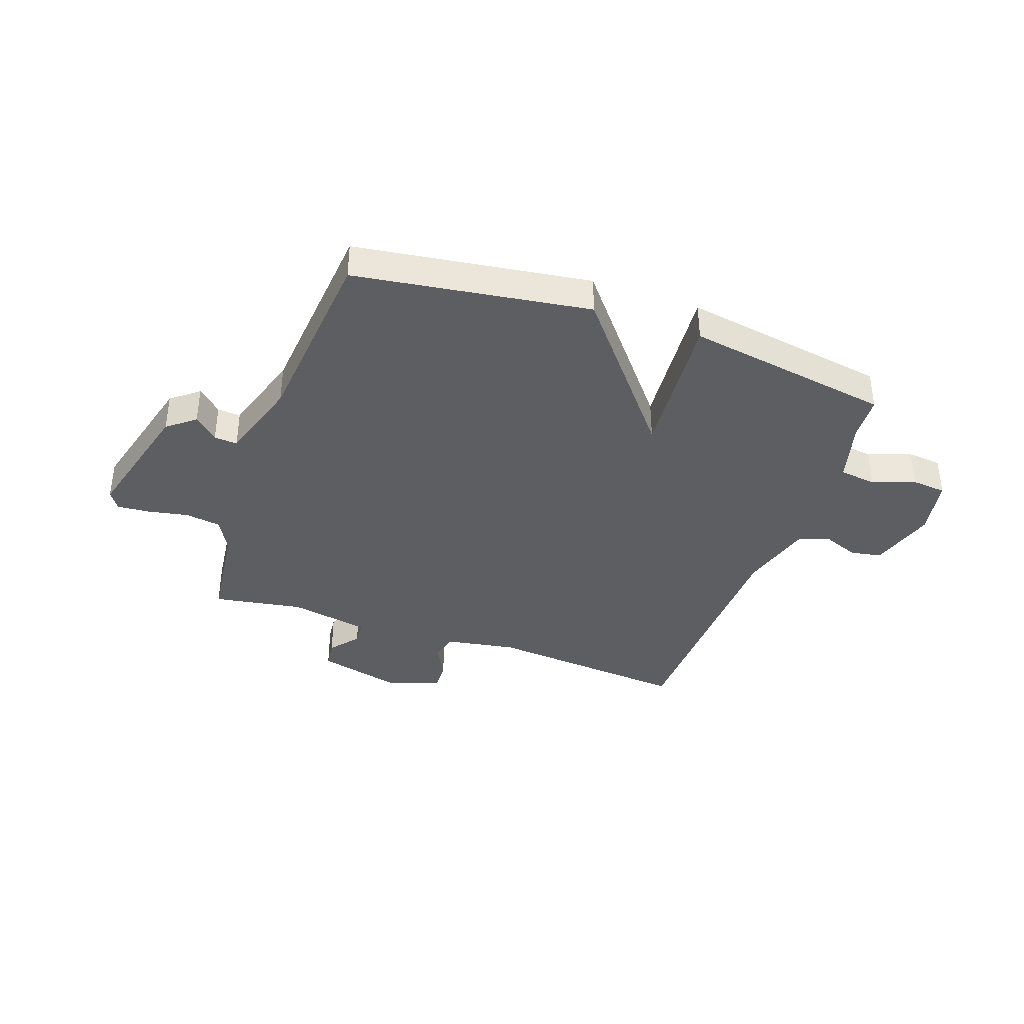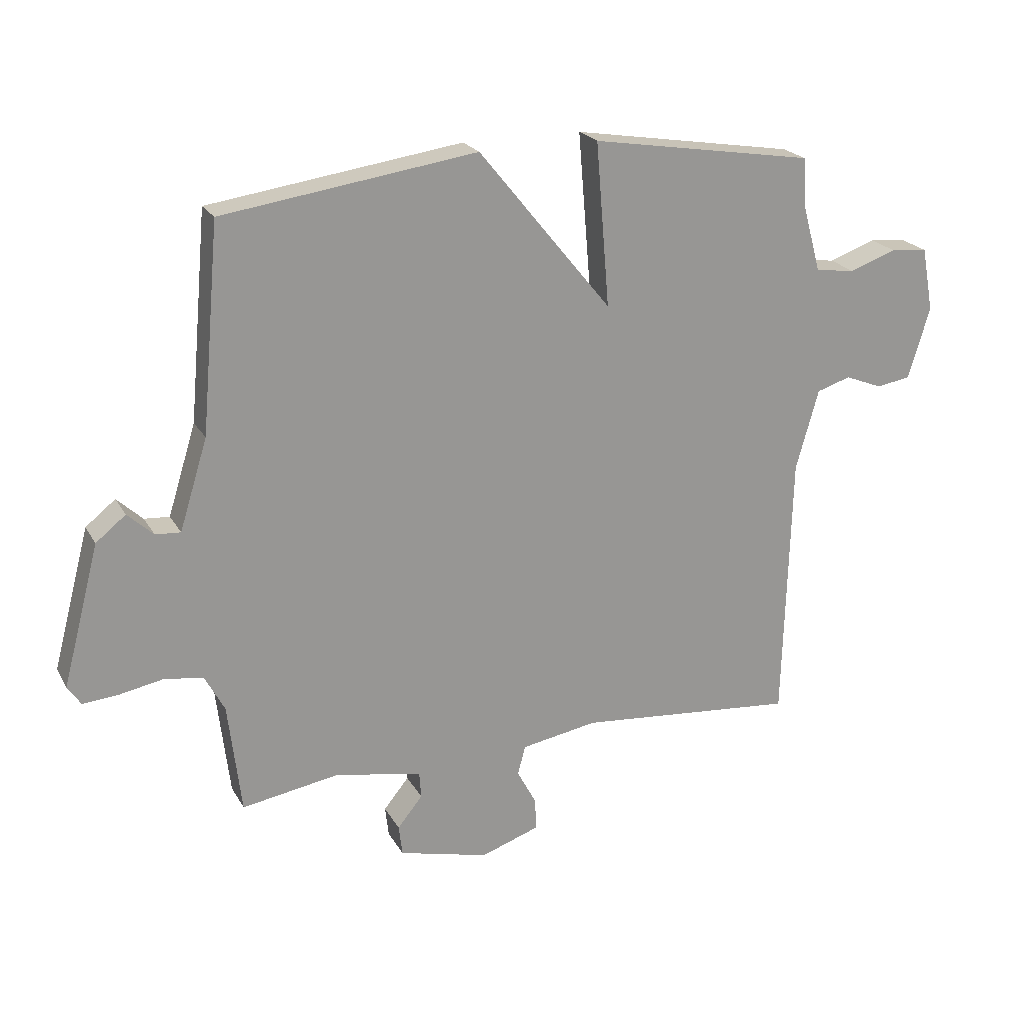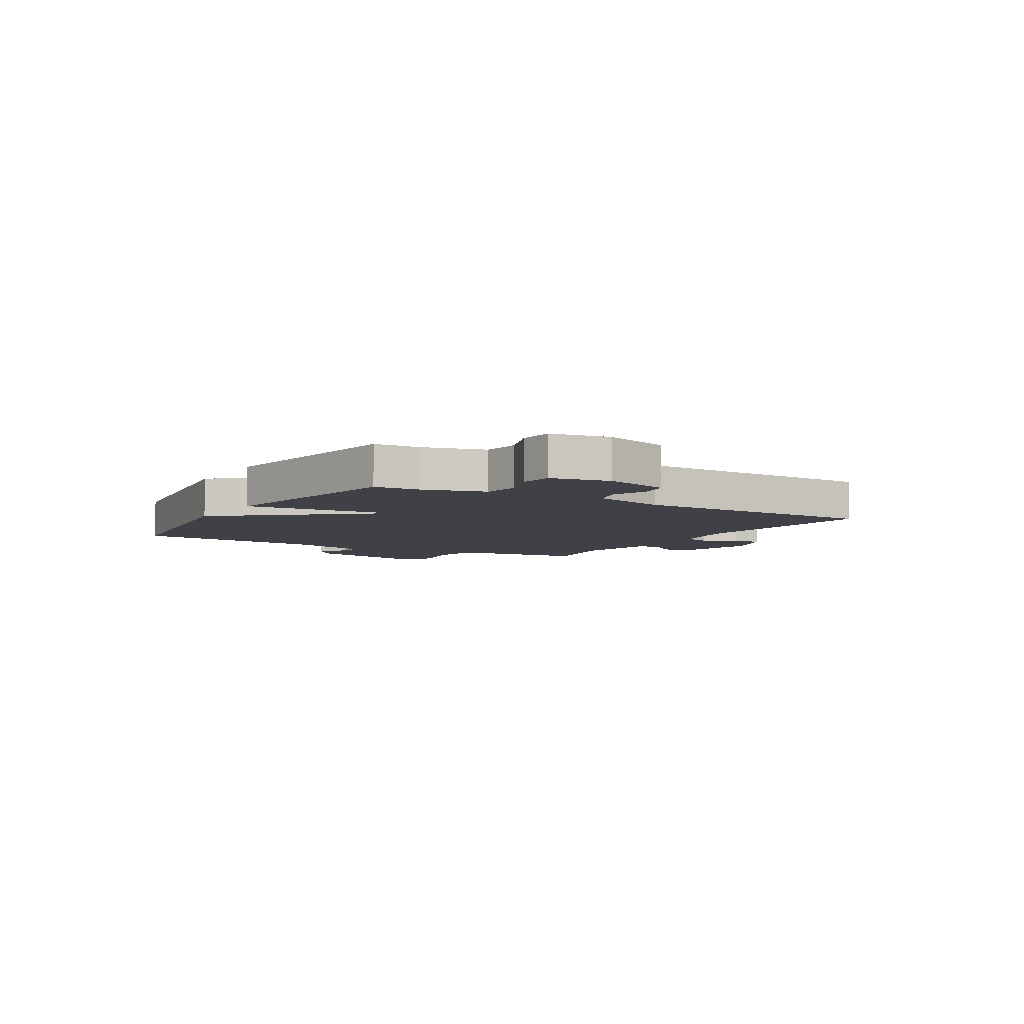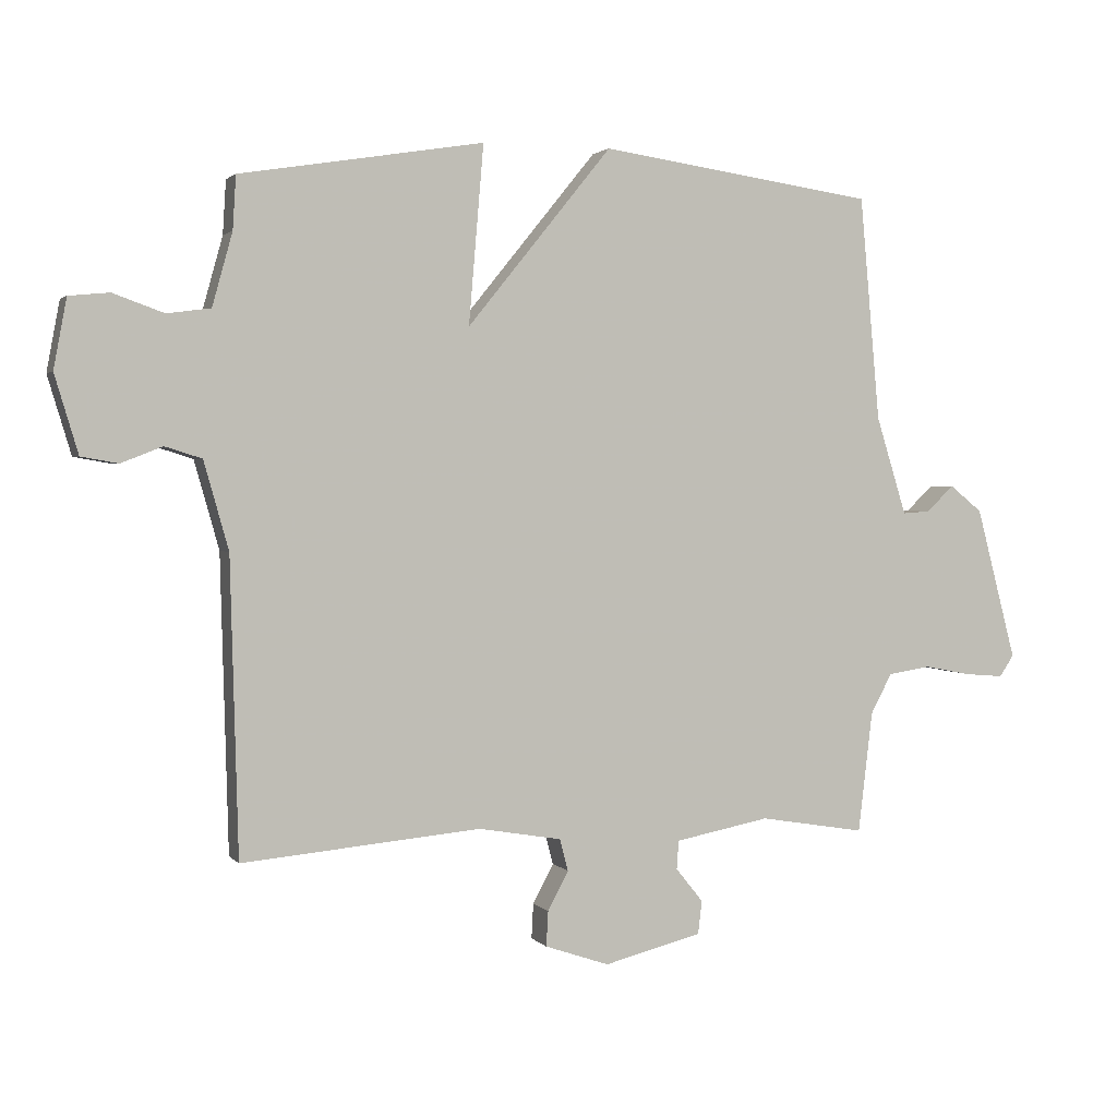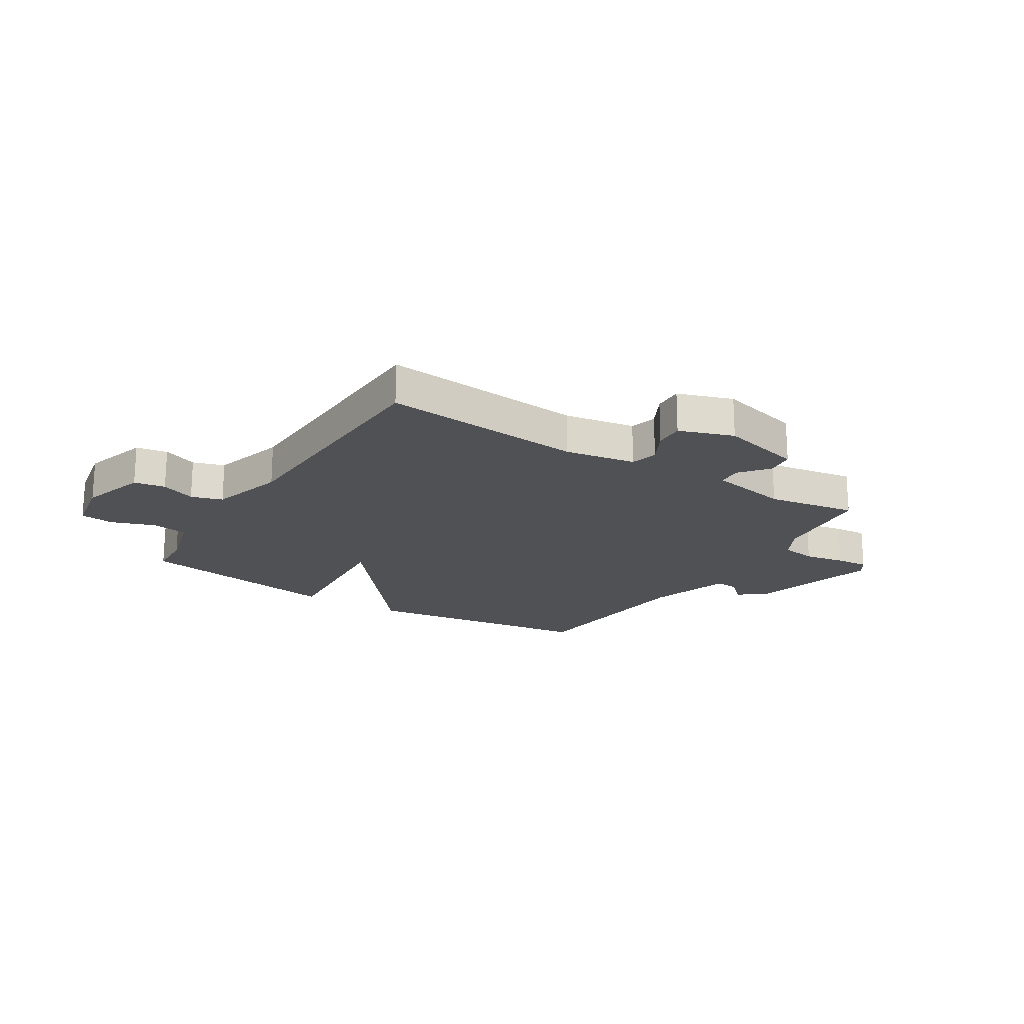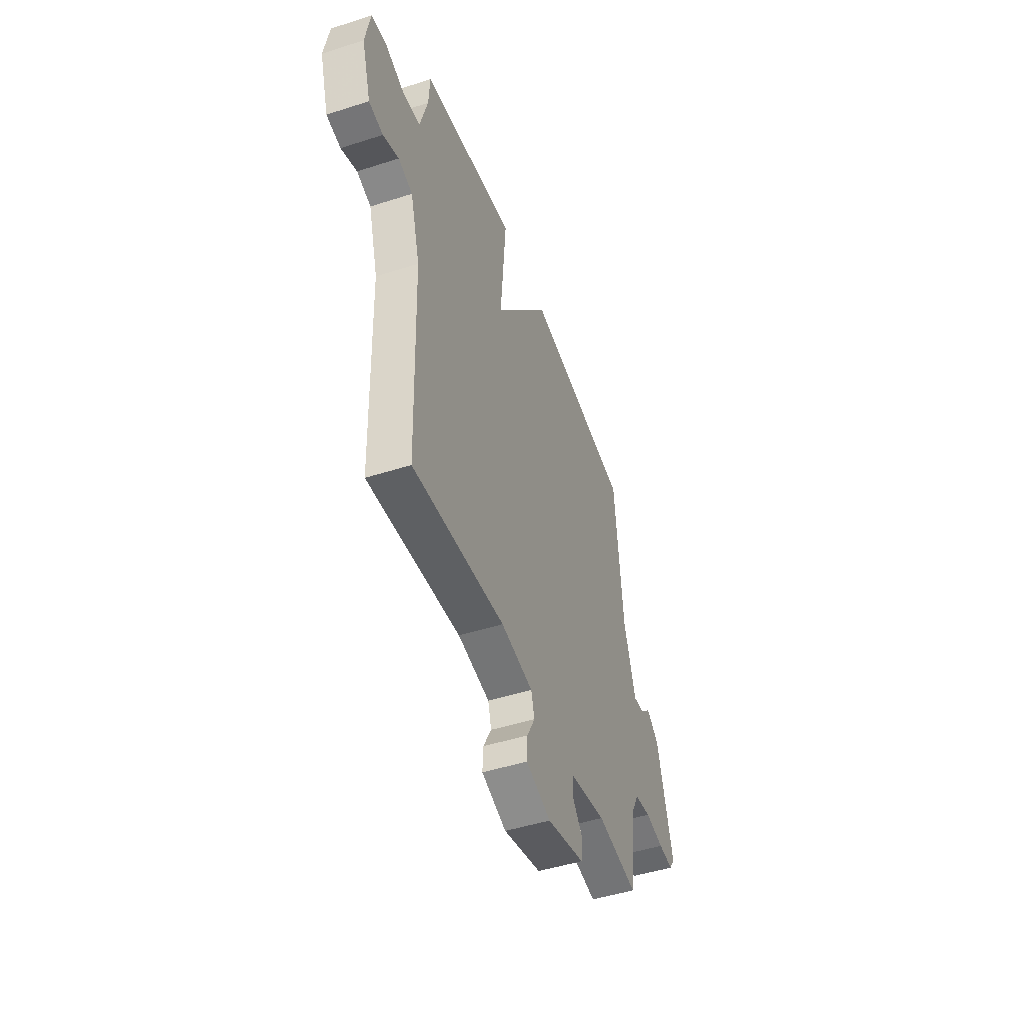
<metadata>
{"format":"obj","ext":"obj","renderer":"f3d","projection":"perspective","resolution":1024,"background":"white","views":[{"elev":-38.2,"azim":-19.4,"up":"+Y"},{"elev":21.9,"azim":-22.4,"up":"+Z"},{"elev":-6.0,"azim":59.2,"up":"+Y"},{"elev":2.0,"azim":160.6,"up":"+Z"},{"elev":-19.7,"azim":147.8,"up":"+Y"},{"elev":-47.6,"azim":109.9,"up":"+Z"}]}
</metadata>
<code>
v 0.5 0.07 0.5
v 0.505 0.07 0.418
v 0.536 0.07 0.306
v 0.603 0.07 0.297
v 0.681 0.07 0.325
v 0.743 0.07 0.319
v 0.763 0.07 0.212
v 0.727 0.07 0.092
v 0.67 0.07 0.082
v 0.607 0.07 0.107
v 0.55 0.07 0.089
v 0.512 0.07 -0.046
v 0.5 0.07 -0.5
v 0.132 0.07 -0.467
v 0.004 0.07 -0.489
v -0.009 0.07 -0.538
v 0.023 0.07 -0.598
v 0.026 0.07 -0.652
v -0.073 0.07 -0.686
v -0.224 0.07 -0.648
v -0.23 0.07 -0.597
v -0.188 0.07 -0.545
v -0.191 0.07 -0.501
v -0.337 0.07 -0.473
v -0.5 0.07 -0.5
v -0.522 0.07 -0.314
v -0.555 0.07 -0.252
v -0.62 0.07 -0.242
v -0.694 0.07 -0.256
v -0.753 0.07 -0.261
v -0.775 0.07 -0.228
v -0.713 0.07 0.007
v -0.663 0.07 0.047
v -0.62 0.07 0.007
v -0.578 0.07 0.004
v -0.531 0.07 0.155
v -0.5 0.07 0.5
v -0.075 0.07 0.561
v 0.148 0.07 0.287
v 0.125 0.07 0.561
v 0.5 0 0.5
v 0.505 0 0.418
v 0.536 0 0.306
v 0.603 0 0.297
v 0.681 0 0.325
v 0.743 0 0.319
v 0.763 0 0.212
v 0.727 0 0.092
v 0.67 0 0.082
v 0.607 0 0.107
v 0.55 0 0.089
v 0.512 0 -0.046
v 0.5 0 -0.5
v 0.132 0 -0.467
v 0.004 0 -0.489
v -0.009 0 -0.538
v 0.023 0 -0.598
v 0.026 0 -0.652
v -0.073 0 -0.686
v -0.224 0 -0.648
v -0.23 0 -0.597
v -0.188 0 -0.545
v -0.191 0 -0.501
v -0.337 0 -0.473
v -0.5 0 -0.5
v -0.522 0 -0.314
v -0.555 0 -0.252
v -0.62 0 -0.242
v -0.694 0 -0.256
v -0.753 0 -0.261
v -0.775 0 -0.228
v -0.713 0 0.007
v -0.663 0 0.047
v -0.62 0 0.007
v -0.578 0 0.004
v -0.531 0 0.155
v -0.5 0 0.5
v -0.075 0 0.561
v 0.148 0 0.287
v 0.125 0 0.561
f 39 40 1 2
f 36 37 38 39
f 35 36 39
f 35 39 2 3
f 32 33 34
f 31 32 34
f 30 31 34
f 29 30 34
f 28 29 34
f 27 28 34 35
f 35 3 4
f 27 35 4
f 26 27 4
f 4 5 6
f 26 4 6
f 25 26 6
f 24 25 6
f 20 21 22
f 19 20 22
f 18 19 22
f 17 18 22
f 16 17 22
f 15 16 22 23
f 14 15 23 24
f 12 13 14
f 11 12 14 24
f 8 9 10
f 7 8 10
f 6 7 10
f 6 10 11
f 6 11 24
f 42 41 80 79
f 79 78 77 76
f 79 76 75
f 43 42 79 75
f 74 73 72
f 74 72 71
f 74 71 70
f 74 70 69
f 74 69 68
f 75 74 68 67
f 44 43 75
f 44 75 67
f 44 67 66
f 46 45 44
f 46 44 66
f 46 66 65
f 46 65 64
f 62 61 60
f 62 60 59
f 62 59 58
f 62 58 57
f 62 57 56
f 63 62 56 55
f 64 63 55 54
f 54 53 52
f 64 54 52 51
f 50 49 48
f 50 48 47
f 50 47 46
f 51 50 46
f 64 51 46
f 1 41 42 2
f 2 42 43 3
f 3 43 44 4
f 4 44 45 5
f 5 45 46 6
f 6 46 47 7
f 7 47 48 8
f 8 48 49 9
f 9 49 50 10
f 10 50 51 11
f 11 51 52 12
f 12 52 53 13
f 13 53 54 14
f 14 54 55 15
f 15 55 56 16
f 16 56 57 17
f 17 57 58 18
f 18 58 59 19
f 19 59 60 20
f 20 60 61 21
f 21 61 62 22
f 22 62 63 23
f 23 63 64 24
f 24 64 65 25
f 25 65 66 26
f 26 66 67 27
f 27 67 68 28
f 28 68 69 29
f 29 69 70 30
f 30 70 71 31
f 31 71 72 32
f 32 72 73 33
f 33 73 74 34
f 34 74 75 35
f 35 75 76 36
f 36 76 77 37
f 37 77 78 38
f 38 78 79 39
f 39 79 80 40
f 40 80 41 1

</code>
